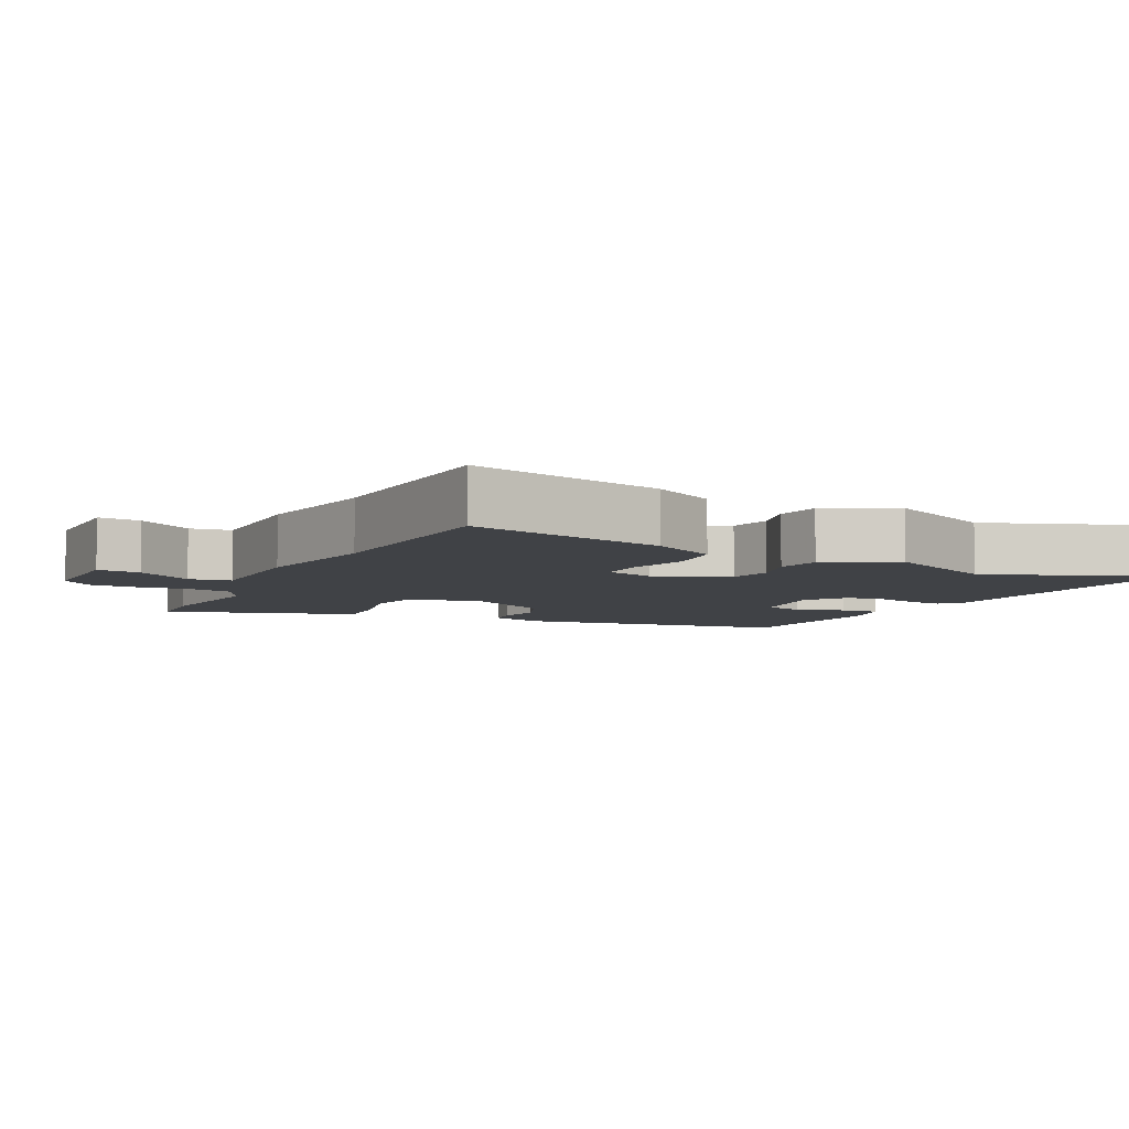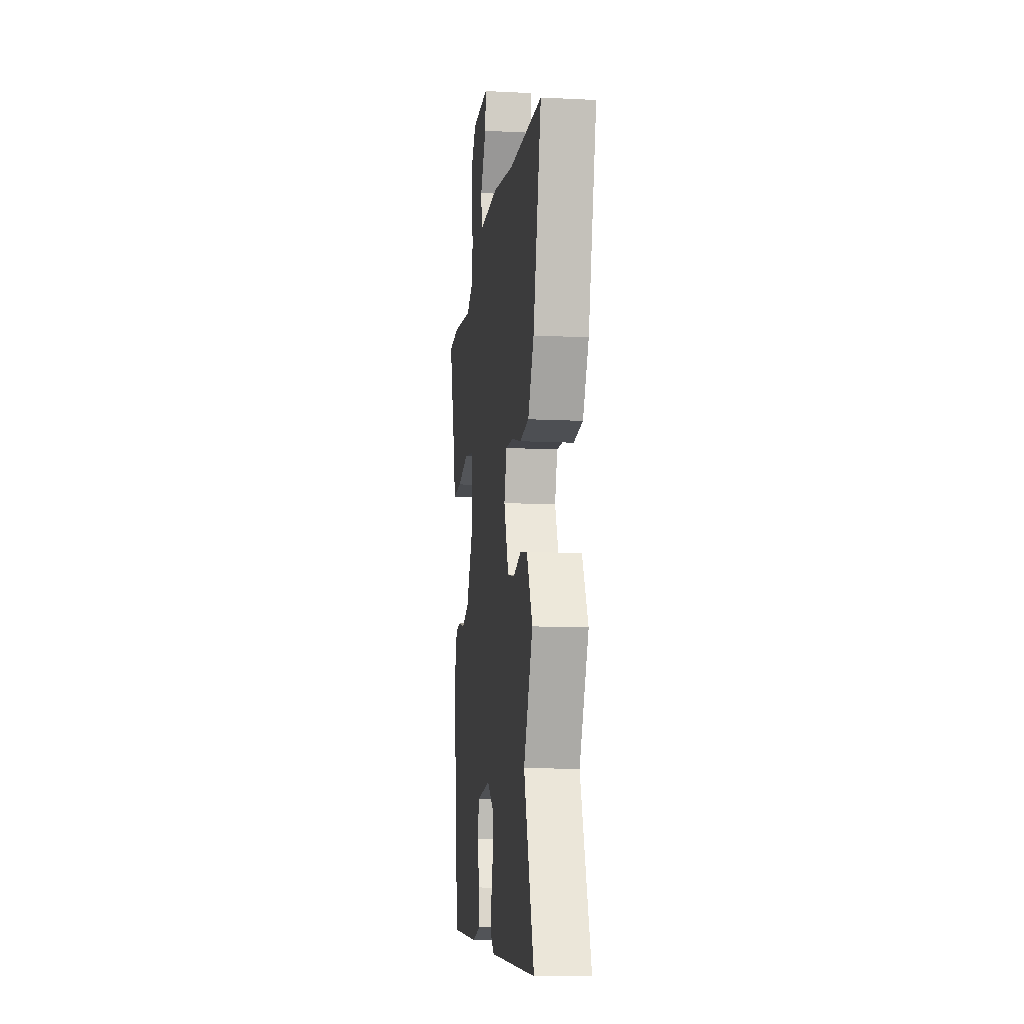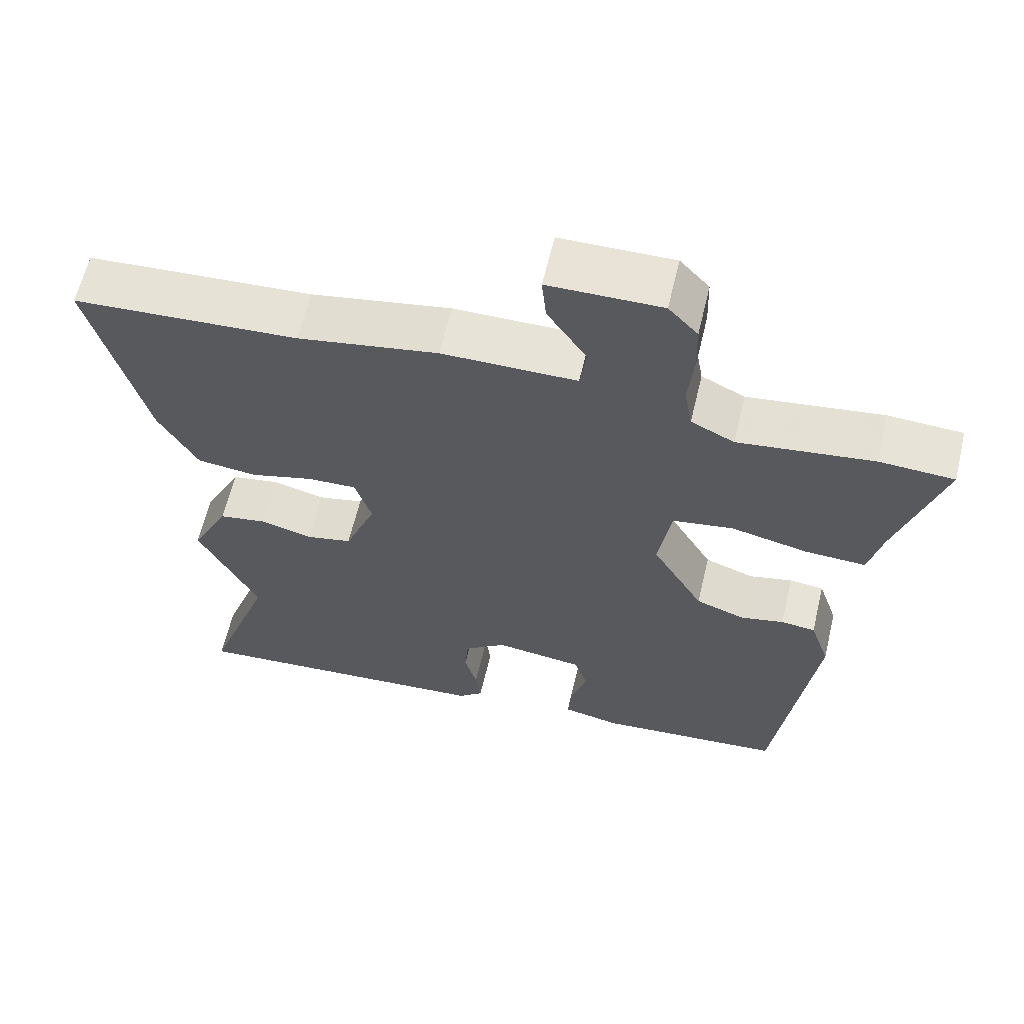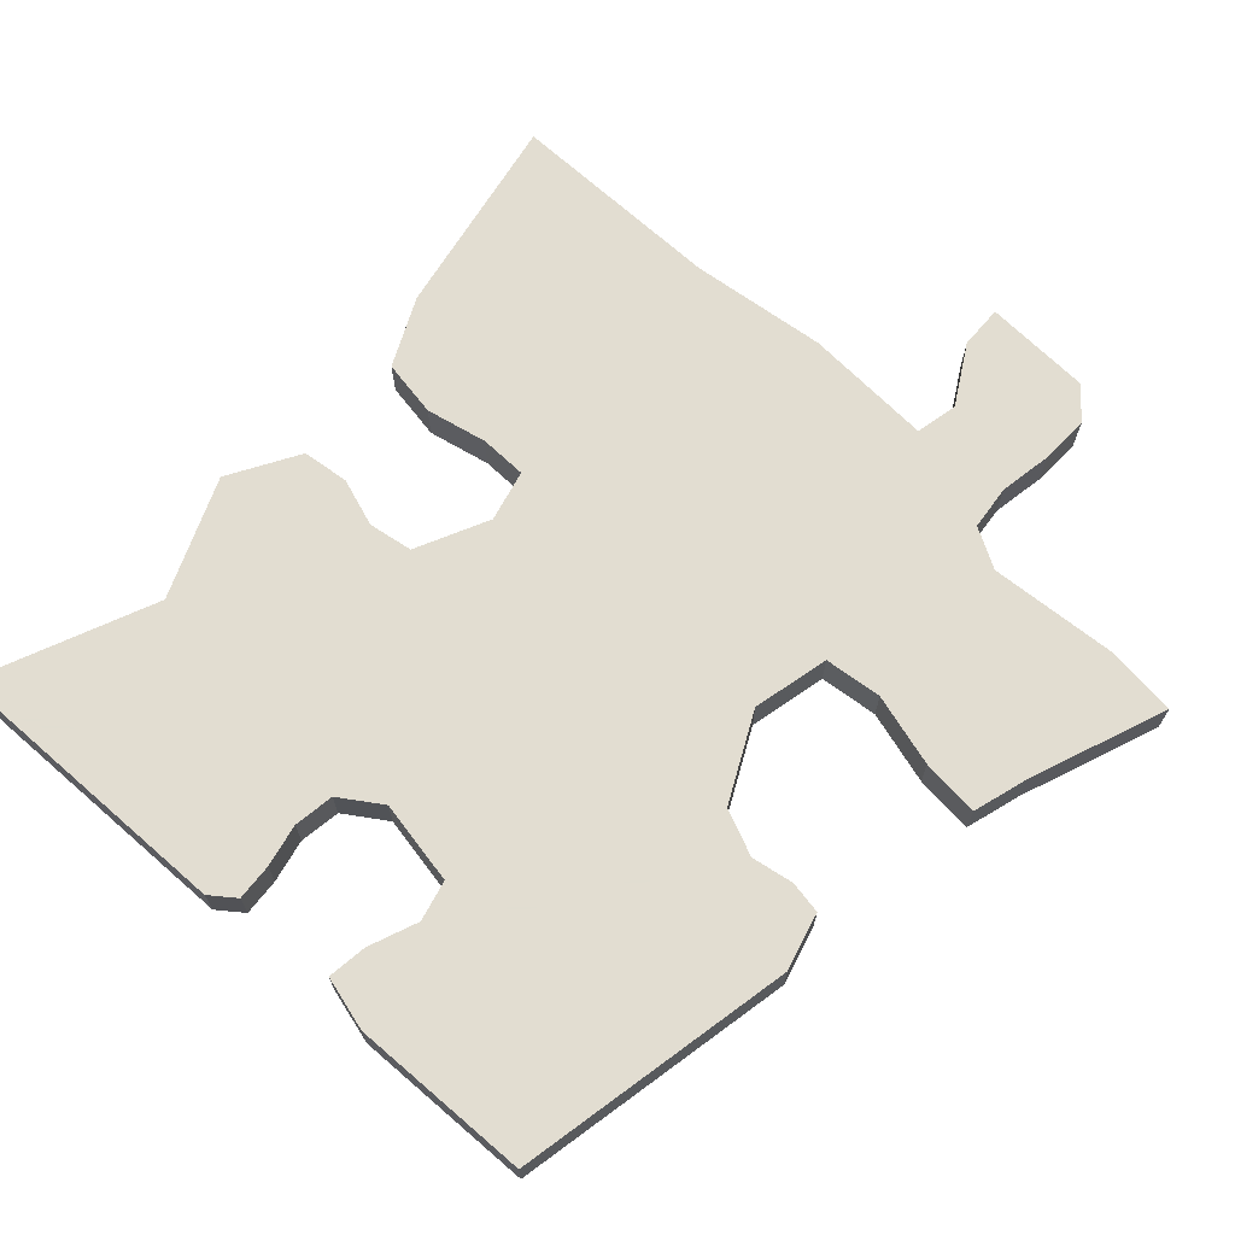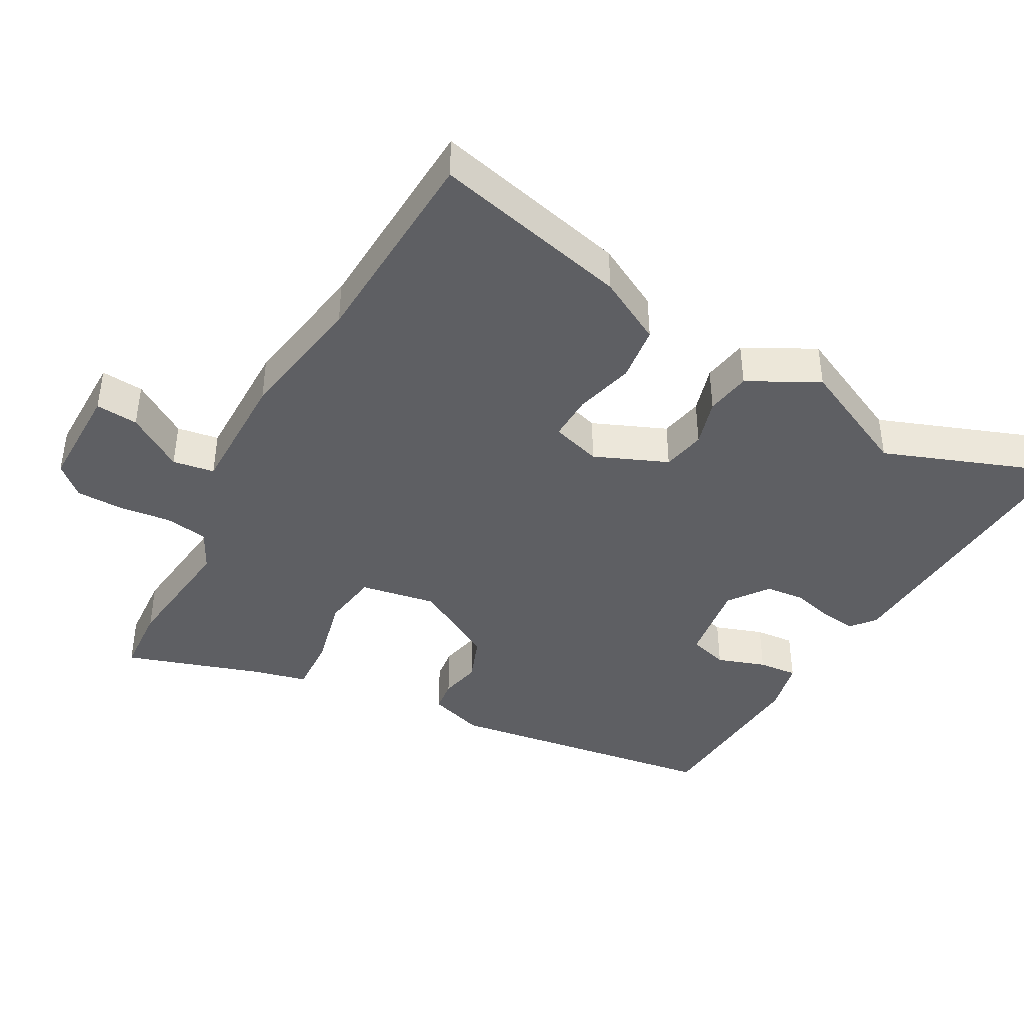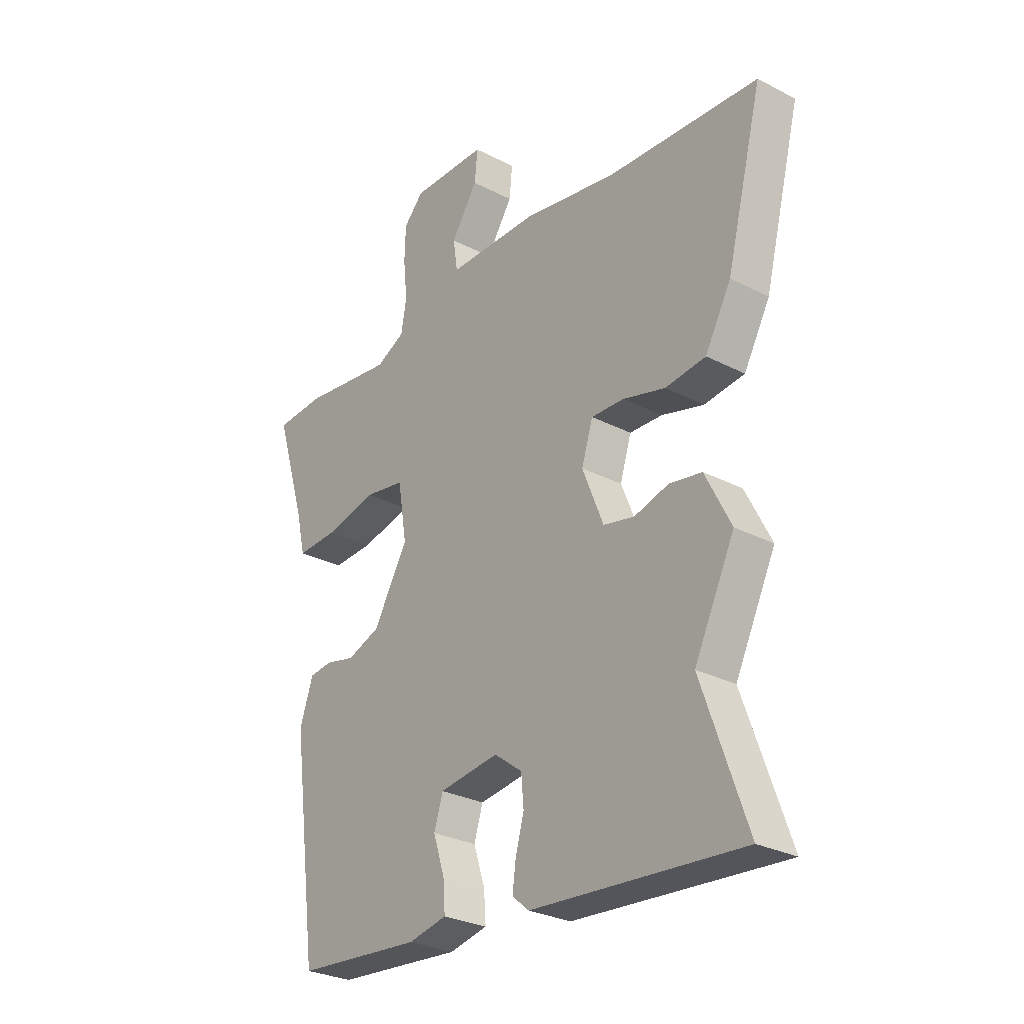
<metadata>
{"format":"obj","ext":"obj","renderer":"f3d","projection":"perspective","resolution":1024,"background":"white","views":[{"elev":-6.4,"azim":64.3,"up":"+Y"},{"elev":-11.8,"azim":83.1,"up":"+Z"},{"elev":62.1,"azim":-166.6,"up":"+Z"},{"elev":68.6,"azim":-134.0,"up":"+Y"},{"elev":-41.7,"azim":62.0,"up":"+Y"},{"elev":-28.6,"azim":52.1,"up":"+Z"}]}
</metadata>
<code>
v -0.565 0.07 0.497
v -0.464 0.07 0.502
v -0.28 0.07 0.477
v -0.221 0.07 0.506
v -0.21 0.07 0.569
v -0.218 0.07 0.645
v -0.216 0.07 0.714
v -0.176 0.07 0.757
v -0.022 0.07 0.754
v -0.028 0.07 0.692
v -0.082 0.07 0.611
v -0.073 0.07 0.55
v 0.111 0.07 0.548
v 0.303 0.07 0.513
v 0.611 0.07 0.493
v 0.537 0.07 0.206
v 0.484 0.07 0.111
v 0.402 0.07 0.102
v 0.316 0.07 0.126
v 0.249 0.07 0.129
v 0.226 0.07 0.057
v 0.269 0.07 -0.05
v 0.332 0.07 -0.064
v 0.402 0.07 -0.045
v 0.468 0.07 -0.057
v 0.52 0.07 -0.16
v 0.438 0.07 -0.326
v 0.529 0.07 -0.582
v 0.103 0.07 -0.547
v 0.069 0.07 -0.518
v 0.076 0.07 -0.466
v 0.093 0.07 -0.406
v 0.088 0.07 -0.348
v 0.031 0.07 -0.305
v -0.09 0.07 -0.32
v -0.108 0.07 -0.377
v -0.085 0.07 -0.448
v -0.081 0.07 -0.505
v -0.159 0.07 -0.521
v -0.414 0.07 -0.498
v -0.467 0.07 -0.096
v -0.44 0.07 -0.016
v -0.393 0.07 -0.011
v -0.334 0.07 -0.025
v -0.267 0.07 -0.001
v -0.197 0.07 0.119
v -0.215 0.07 0.23
v -0.297 0.07 0.244
v -0.402 0.07 0.221
v -0.485 0.07 0.218
v -0.503 0.07 0.296
v -0.565 0 0.497
v -0.464 0 0.502
v -0.28 0 0.477
v -0.221 0 0.506
v -0.21 0 0.569
v -0.218 0 0.645
v -0.216 0 0.714
v -0.176 0 0.757
v -0.022 0 0.754
v -0.028 0 0.692
v -0.082 0 0.611
v -0.073 0 0.55
v 0.111 0 0.548
v 0.303 0 0.513
v 0.611 0 0.493
v 0.537 0 0.206
v 0.484 0 0.111
v 0.402 0 0.102
v 0.316 0 0.126
v 0.249 0 0.129
v 0.226 0 0.057
v 0.269 0 -0.05
v 0.332 0 -0.064
v 0.402 0 -0.045
v 0.468 0 -0.057
v 0.52 0 -0.16
v 0.438 0 -0.326
v 0.529 0 -0.582
v 0.103 0 -0.547
v 0.069 0 -0.518
v 0.076 0 -0.466
v 0.093 0 -0.406
v 0.088 0 -0.348
v 0.031 0 -0.305
v -0.09 0 -0.32
v -0.108 0 -0.377
v -0.085 0 -0.448
v -0.081 0 -0.505
v -0.159 0 -0.521
v -0.414 0 -0.498
v -0.467 0 -0.096
v -0.44 0 -0.016
v -0.393 0 -0.011
v -0.334 0 -0.025
v -0.267 0 -0.001
v -0.197 0 0.119
v -0.215 0 0.23
v -0.297 0 0.244
v -0.402 0 0.221
v -0.485 0 0.218
v -0.503 0 0.296
f 48 49 50 51
f 1 2 3
f 51 1 3
f 48 51 3
f 47 48 3
f 42 43 44
f 41 42 44
f 40 41 44
f 39 40 44
f 38 39 44
f 37 38 44
f 36 37 44
f 35 36 44 45
f 34 35 45 46
f 30 31 32
f 29 30 32
f 28 29 32
f 27 28 32
f 27 32 33
f 26 27 33
f 25 26 33
f 24 25 33
f 23 24 33
f 22 23 33 34
f 17 18 19
f 16 17 19
f 15 16 19
f 14 15 19
f 14 19 20
f 13 14 20
f 12 13 20
f 9 10 11
f 8 9 11
f 7 8 11
f 6 7 11
f 5 6 11
f 4 5 11 12
f 12 20 21
f 4 12 21
f 3 4 21
f 47 3 21
f 34 46 47
f 22 34 47
f 21 22 47
f 102 101 100 99
f 54 53 52
f 54 52 102
f 54 102 99
f 54 99 98
f 95 94 93
f 95 93 92
f 95 92 91
f 95 91 90
f 95 90 89
f 95 89 88
f 95 88 87
f 96 95 87 86
f 97 96 86 85
f 83 82 81
f 83 81 80
f 83 80 79
f 83 79 78
f 84 83 78
f 84 78 77
f 84 77 76
f 84 76 75
f 84 75 74
f 85 84 74 73
f 70 69 68
f 70 68 67
f 70 67 66
f 70 66 65
f 71 70 65
f 71 65 64
f 71 64 63
f 62 61 60
f 62 60 59
f 62 59 58
f 62 58 57
f 62 57 56
f 63 62 56 55
f 72 71 63
f 72 63 55
f 72 55 54
f 72 54 98
f 98 97 85
f 98 85 73
f 98 73 72
f 1 52 53 2
f 2 53 54 3
f 3 54 55 4
f 4 55 56 5
f 5 56 57 6
f 6 57 58 7
f 7 58 59 8
f 8 59 60 9
f 9 60 61 10
f 10 61 62 11
f 11 62 63 12
f 12 63 64 13
f 13 64 65 14
f 14 65 66 15
f 15 66 67 16
f 16 67 68 17
f 17 68 69 18
f 18 69 70 19
f 19 70 71 20
f 20 71 72 21
f 21 72 73 22
f 22 73 74 23
f 23 74 75 24
f 24 75 76 25
f 25 76 77 26
f 26 77 78 27
f 27 78 79 28
f 28 79 80 29
f 29 80 81 30
f 30 81 82 31
f 31 82 83 32
f 32 83 84 33
f 33 84 85 34
f 34 85 86 35
f 35 86 87 36
f 36 87 88 37
f 37 88 89 38
f 38 89 90 39
f 39 90 91 40
f 40 91 92 41
f 41 92 93 42
f 42 93 94 43
f 43 94 95 44
f 44 95 96 45
f 45 96 97 46
f 46 97 98 47
f 47 98 99 48
f 48 99 100 49
f 49 100 101 50
f 50 101 102 51
f 51 102 52 1

</code>
